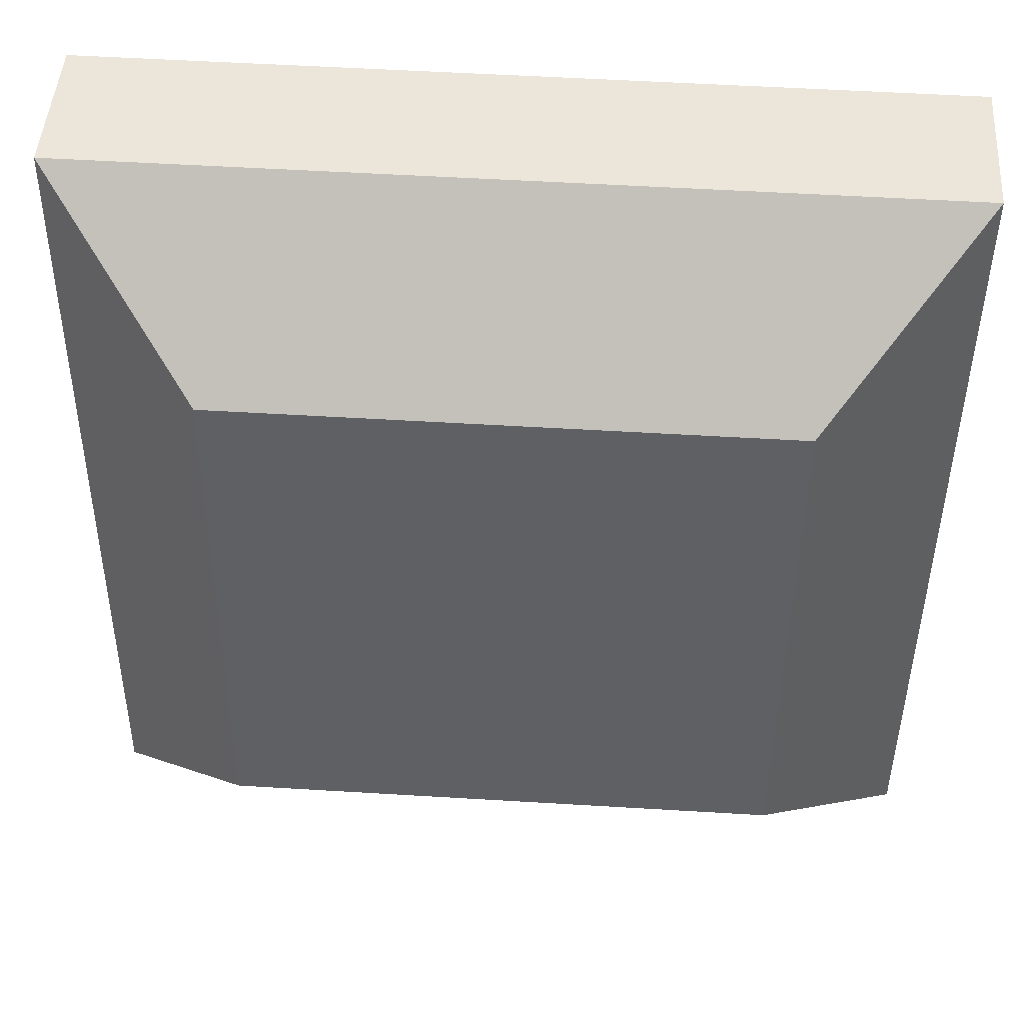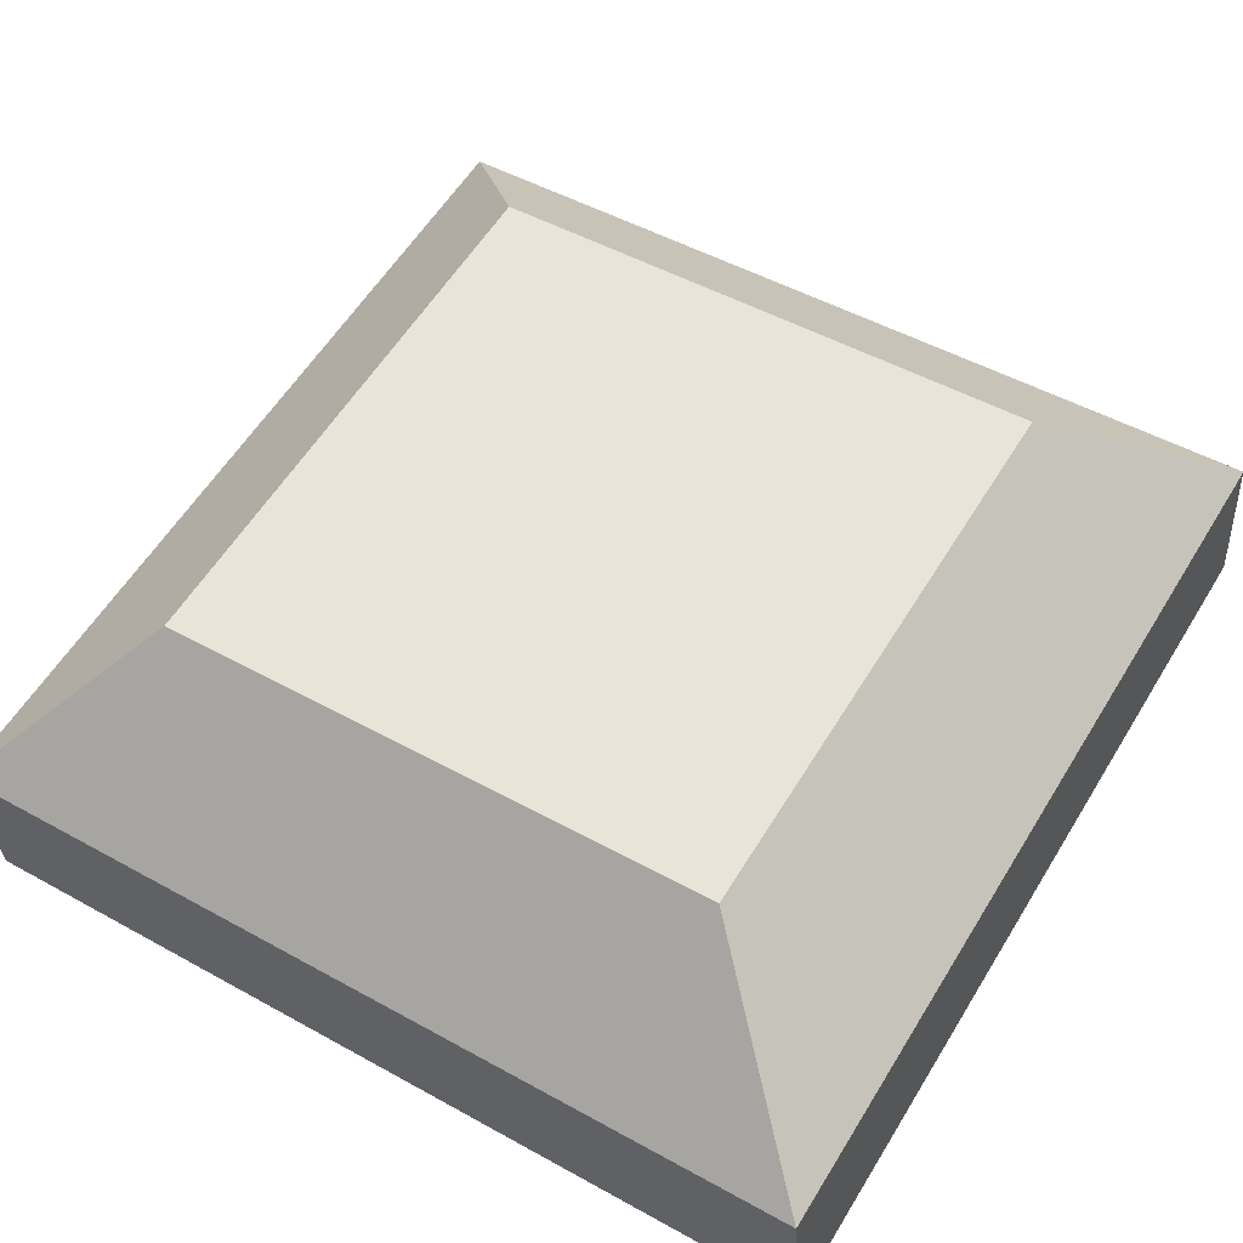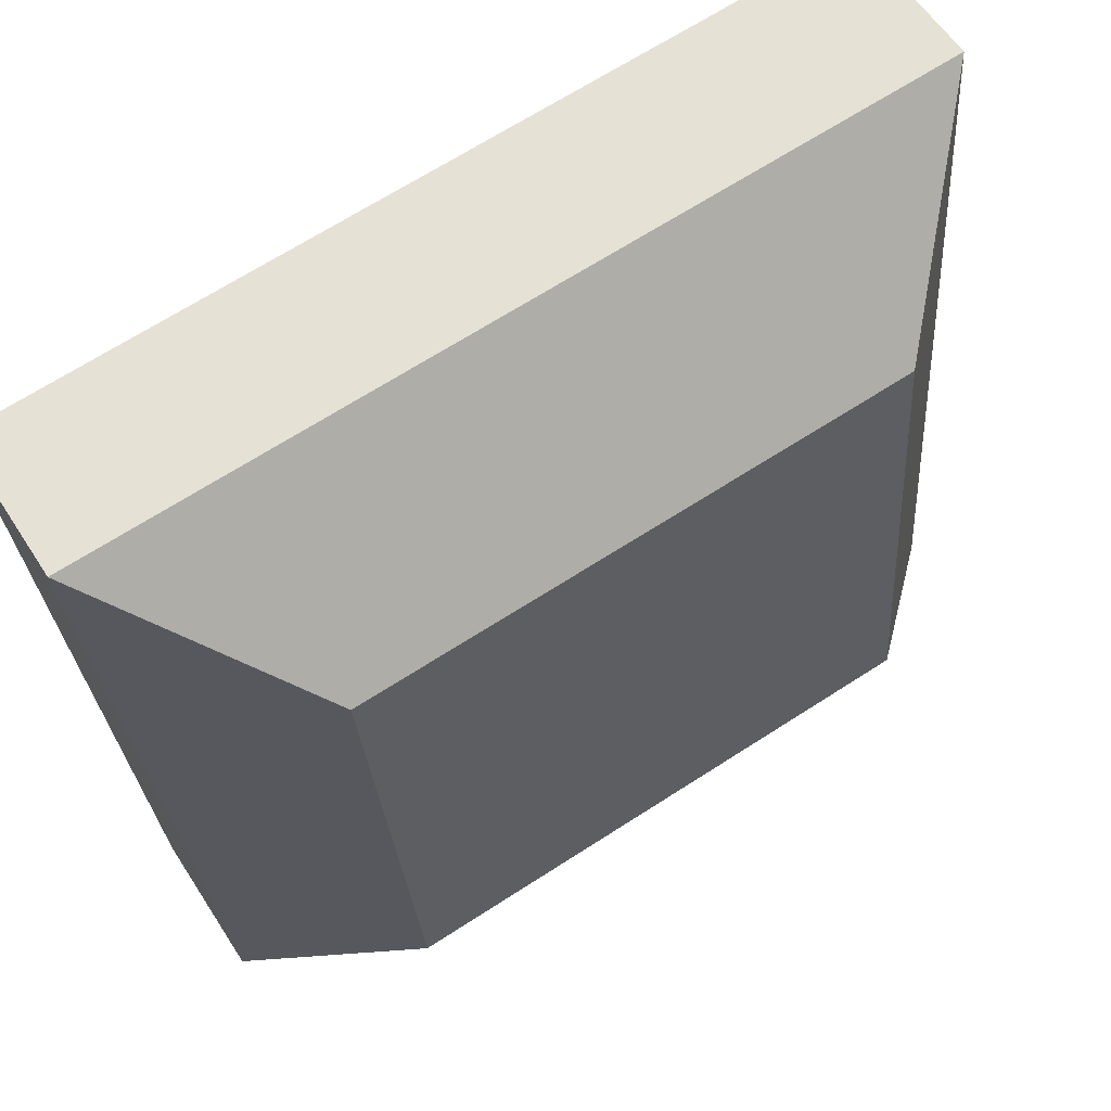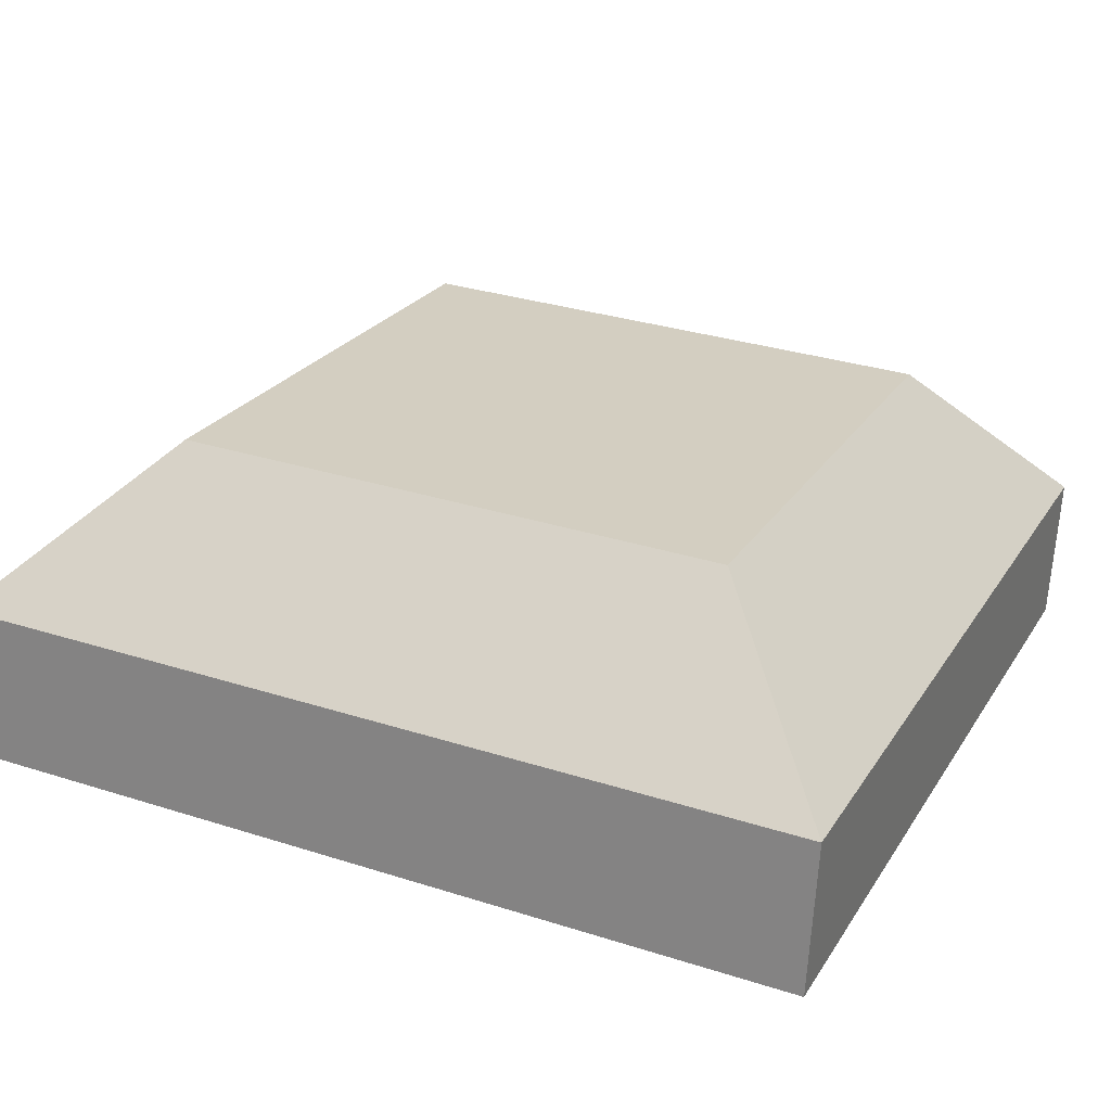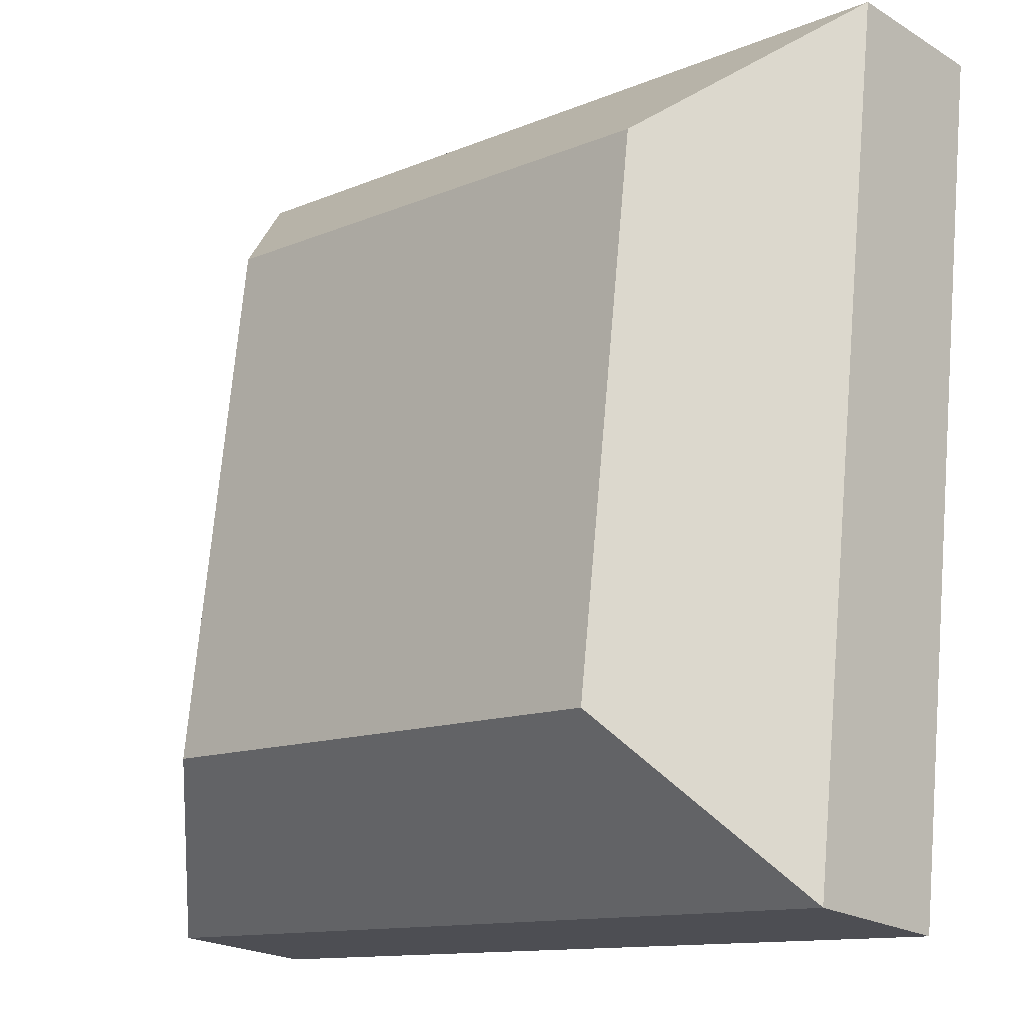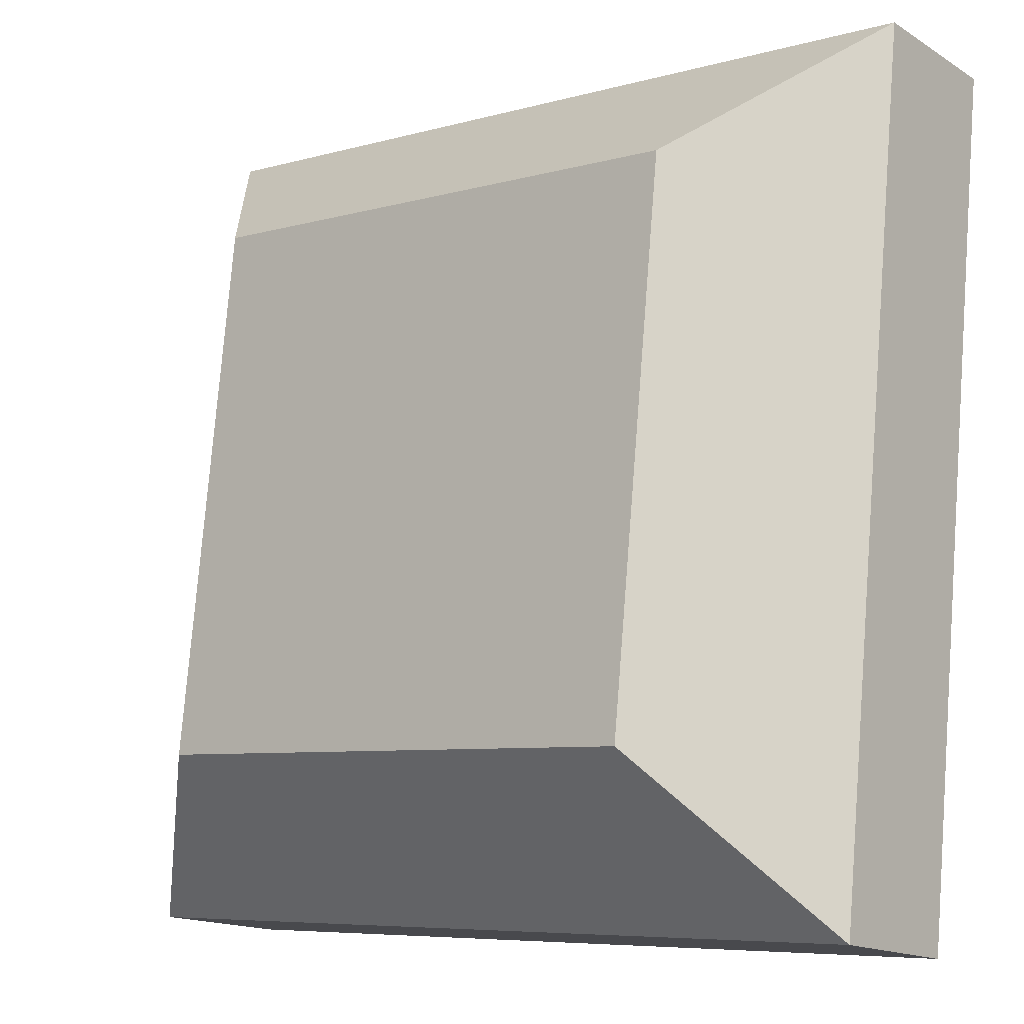
<metadata>
{"format":"obj","ext":"obj","renderer":"f3d","projection":"perspective","resolution":1024,"background":"white","views":[{"elev":53.7,"azim":-176.3,"up":"+Z"},{"elev":49.5,"azim":31.5,"up":"+Y"},{"elev":67.7,"azim":147.1,"up":"+Z"},{"elev":31.4,"azim":-155.6,"up":"+Y"},{"elev":-12.3,"azim":-135.5,"up":"+Z"},{"elev":-6.9,"azim":-140.7,"up":"+Z"}]}
</metadata>
<code>
o mesh82/mesh82-geometry#mesh82-geometry
v 0.039 0.04655 -0.00921
v 0.05206 0.06114 -0.02055
v 0.05206 0.067 -0.06721
v 0.09909 0.06114 -0.02055
v 0.09909 0.067 -0.06721
v 0.039 0.05566 -0.0818
v 0.1122 0.04655 -0.00921
v 0.039 0.03359 -0.01084
v 0.1122 0.05566 -0.0818
v 0.1122 0.03359 -0.01084
v 0.039 0.0427 -0.08343
v 0.1122 0.0427 -0.08343
f 1 2 3
f 3 2 1
f 1 4 2
f 2 4 1
f 2 5 3
f 3 5 2
f 1 3 6
f 6 3 1
f 7 4 1
f 1 4 7
f 4 5 2
f 2 5 4
f 5 6 3
f 3 6 5
f 6 8 1
f 1 8 6
f 7 9 4
f 4 9 7
f 7 1 10
f 10 1 7
f 4 9 5
f 5 9 4
f 9 6 5
f 5 6 9
f 6 11 8
f 8 11 6
f 10 1 8
f 8 1 10
f 7 12 9
f 9 12 7
f 7 10 12
f 12 10 7
f 9 11 6
f 6 11 9
f 8 11 10
f 10 11 8
f 12 11 9
f 9 11 12
f 10 11 12
f 12 11 10

</code>
